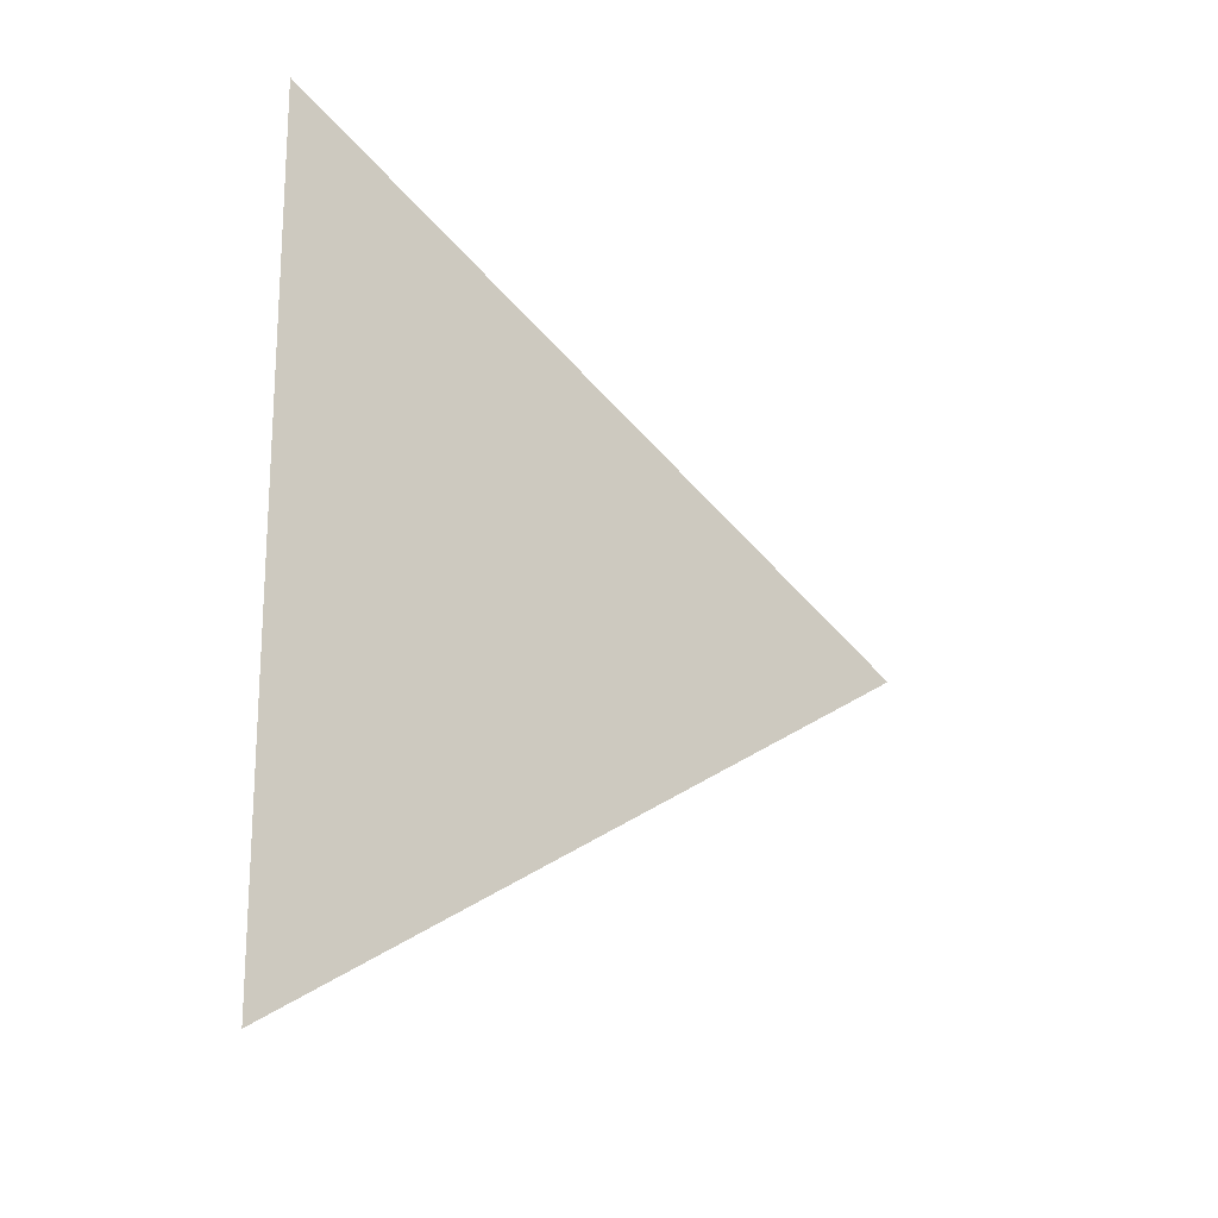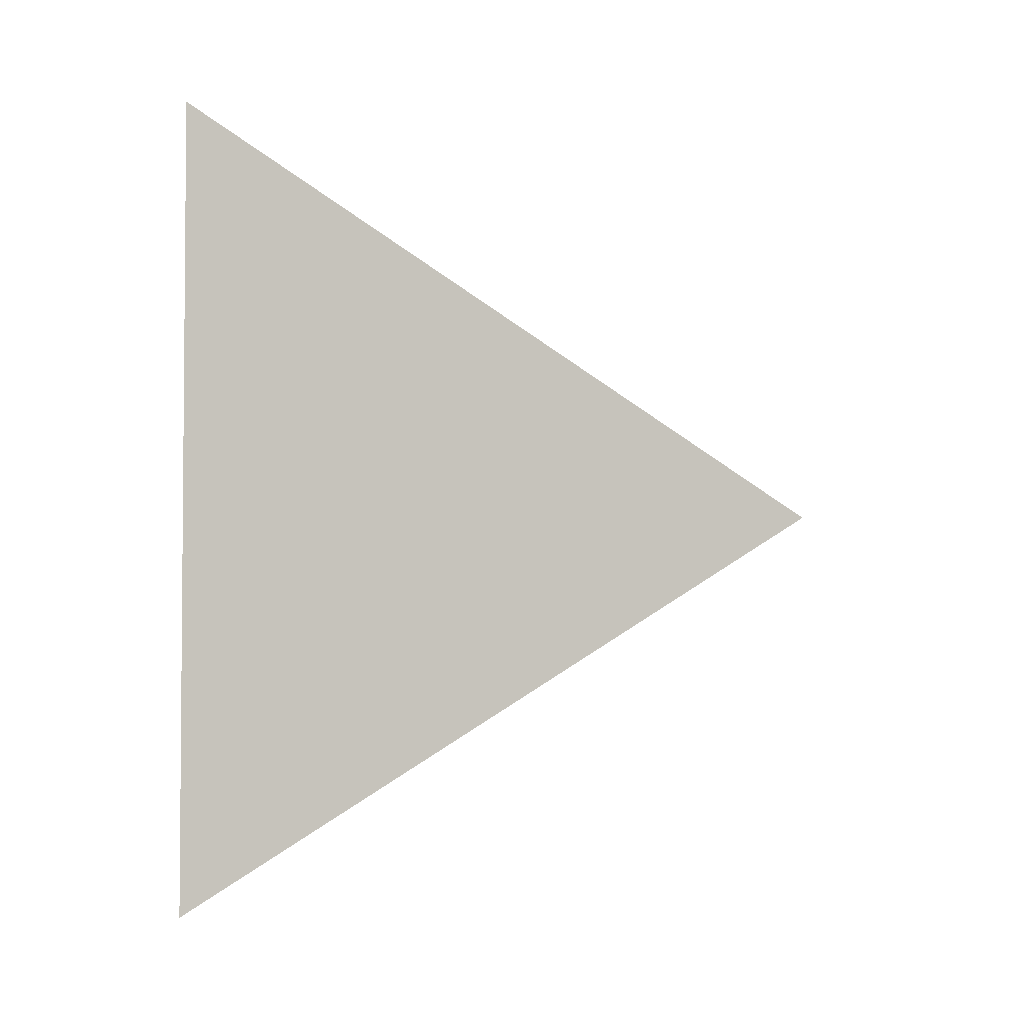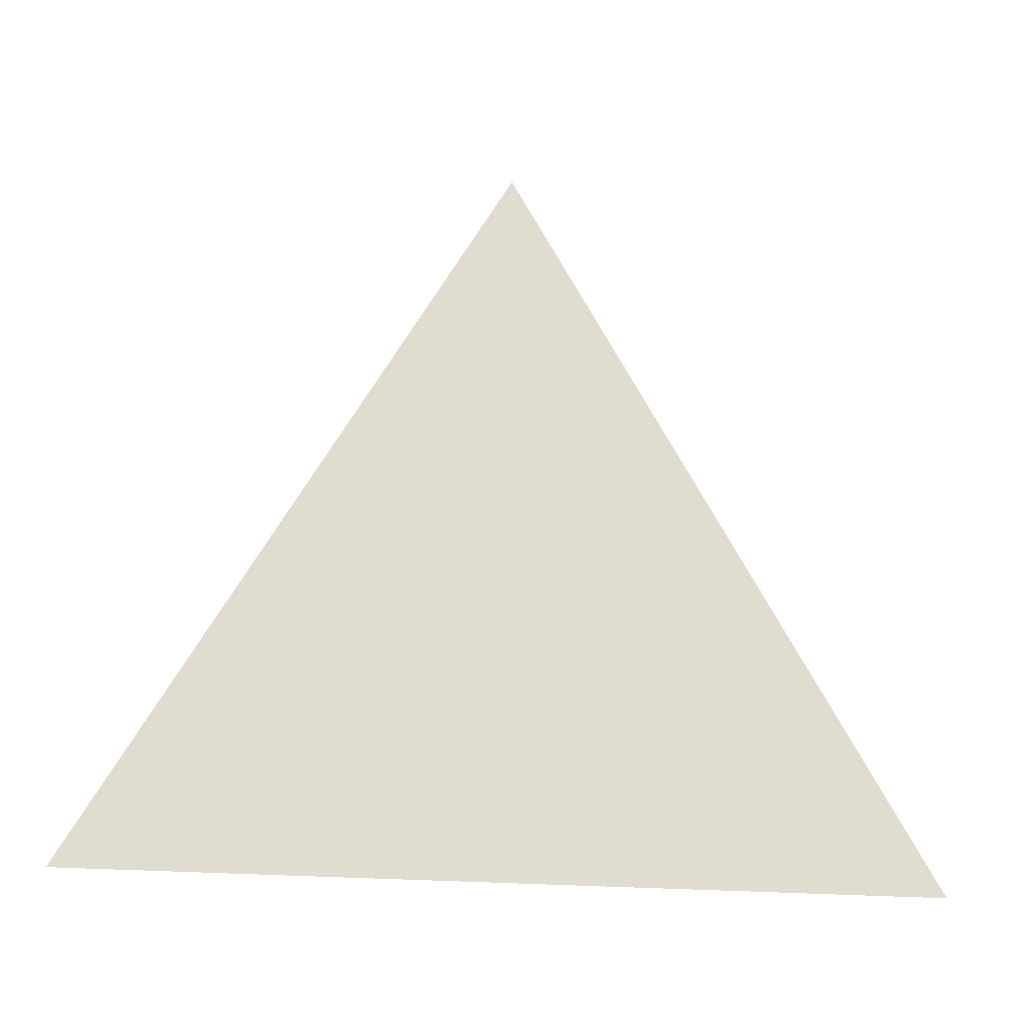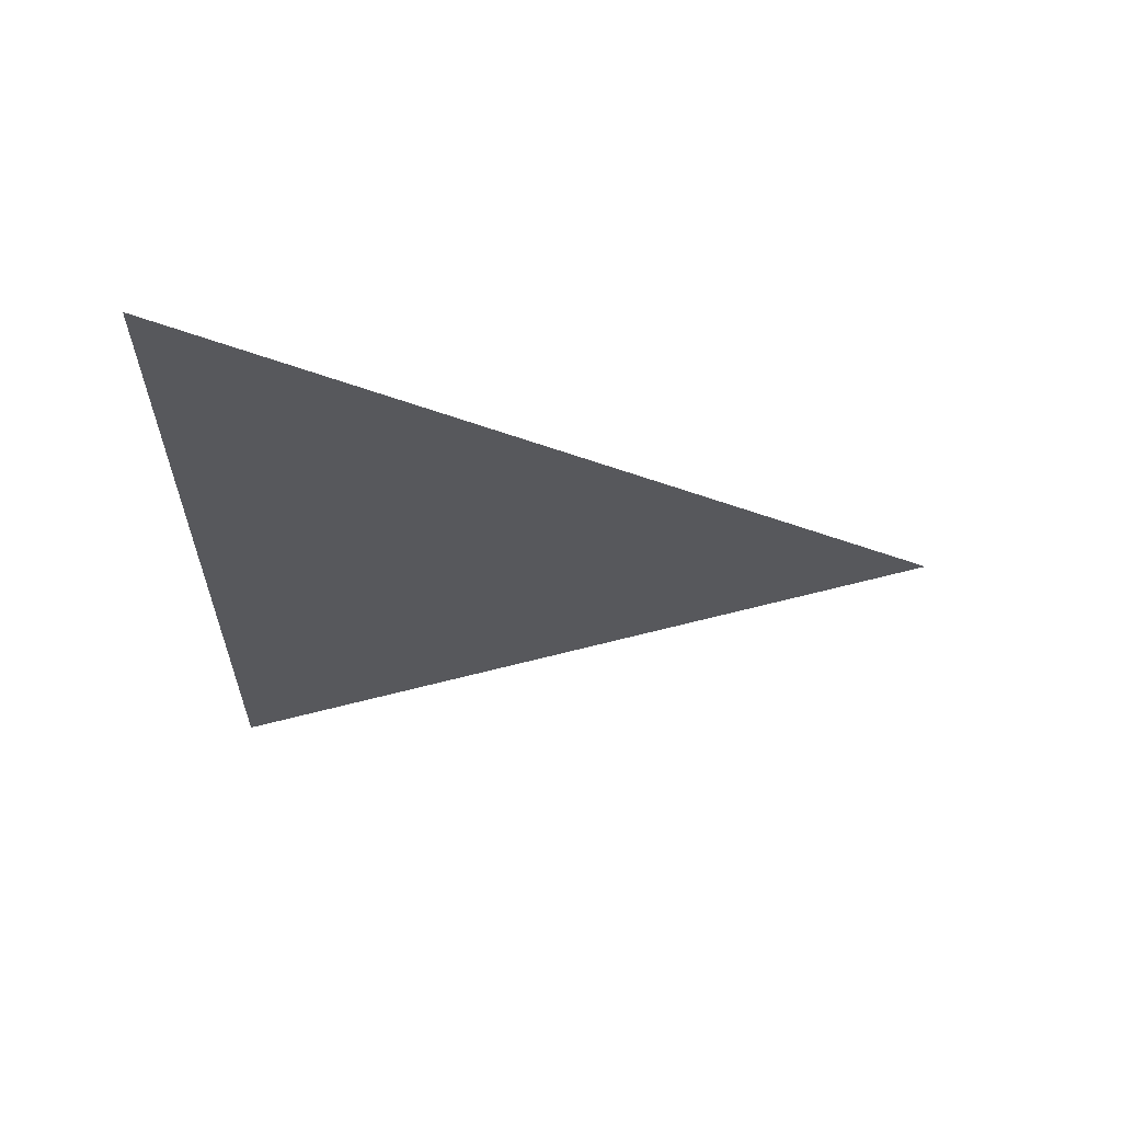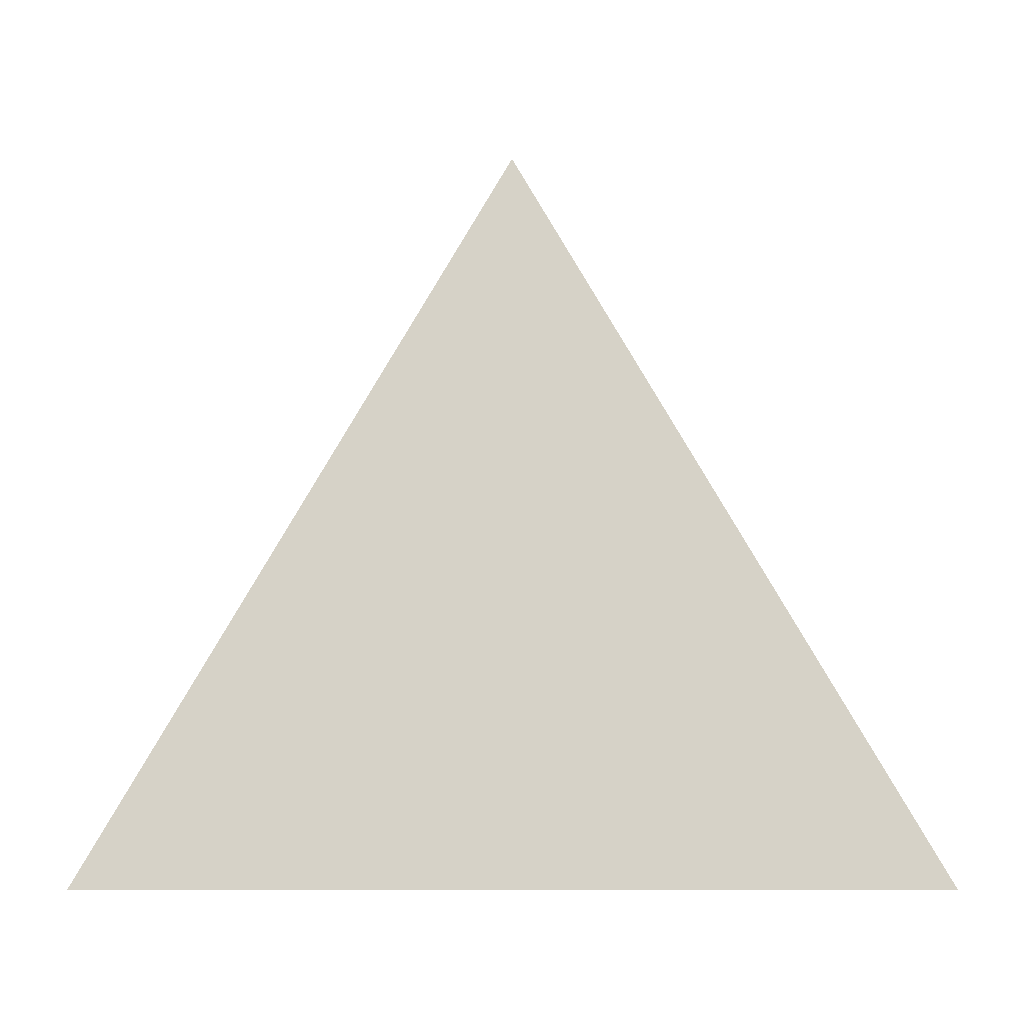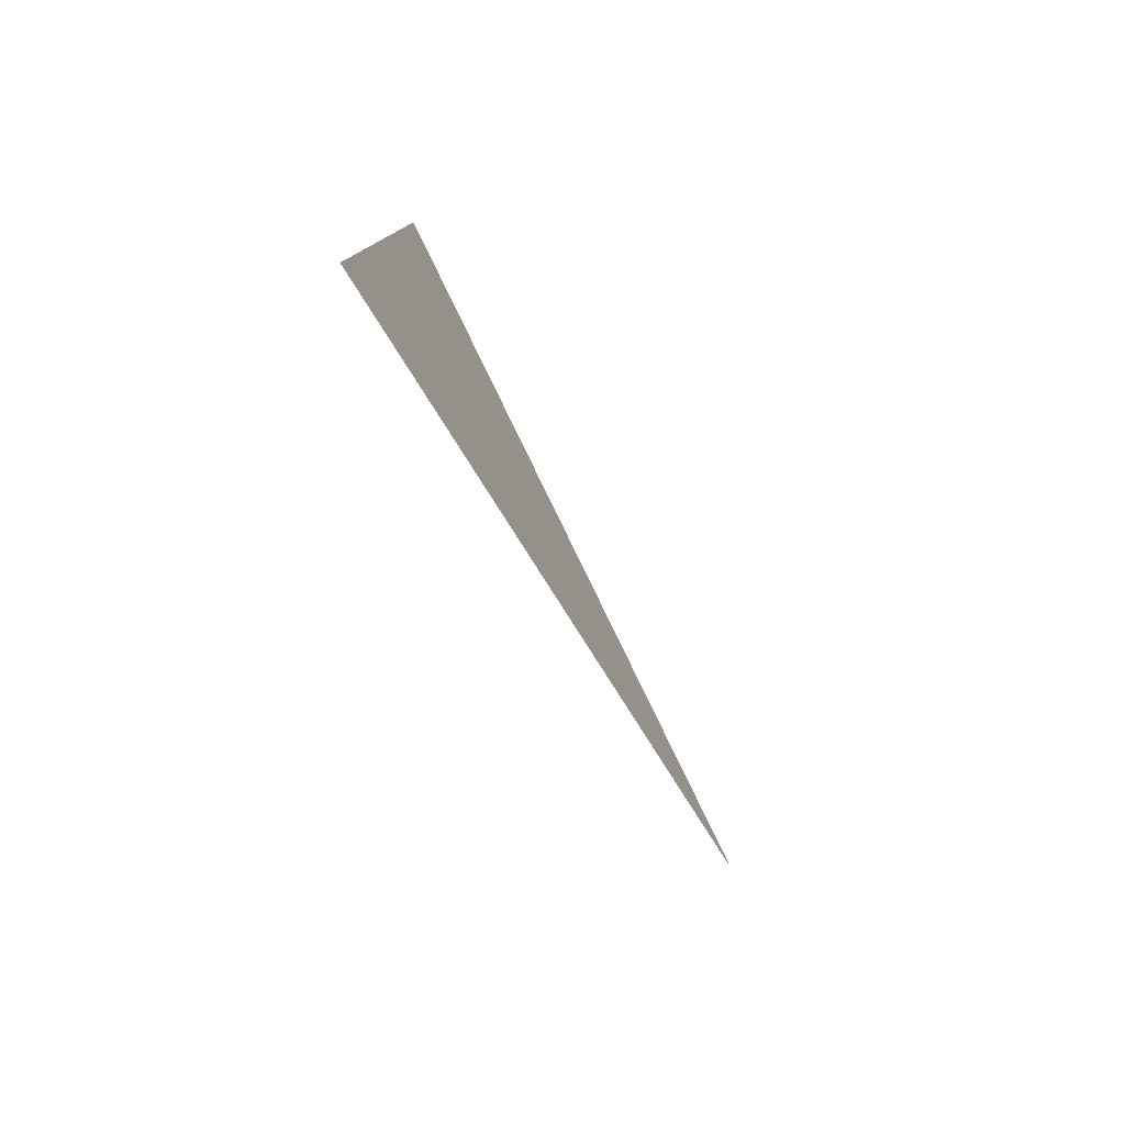
<metadata>
{"format":"obj","ext":"obj","renderer":"f3d","projection":"perspective","resolution":1024,"background":"white","views":[{"elev":-18.9,"azim":51.0,"up":"+Z"},{"elev":-2.9,"azim":68.4,"up":"+Z"},{"elev":-20.4,"azim":-100.3,"up":"+Y"},{"elev":61.4,"azim":91.0,"up":"+Z"},{"elev":-11.6,"azim":90.3,"up":"+Y"},{"elev":-78.9,"azim":28.4,"up":"+Z"}]}
</metadata>
<code>
v -0.000117 2.909 1.909
v -0.000117 2.834 1.953
v -0.000117 2.834 1.866
g group_64884848_140627889807264
f 1 2 3
f 1 2 3

</code>
